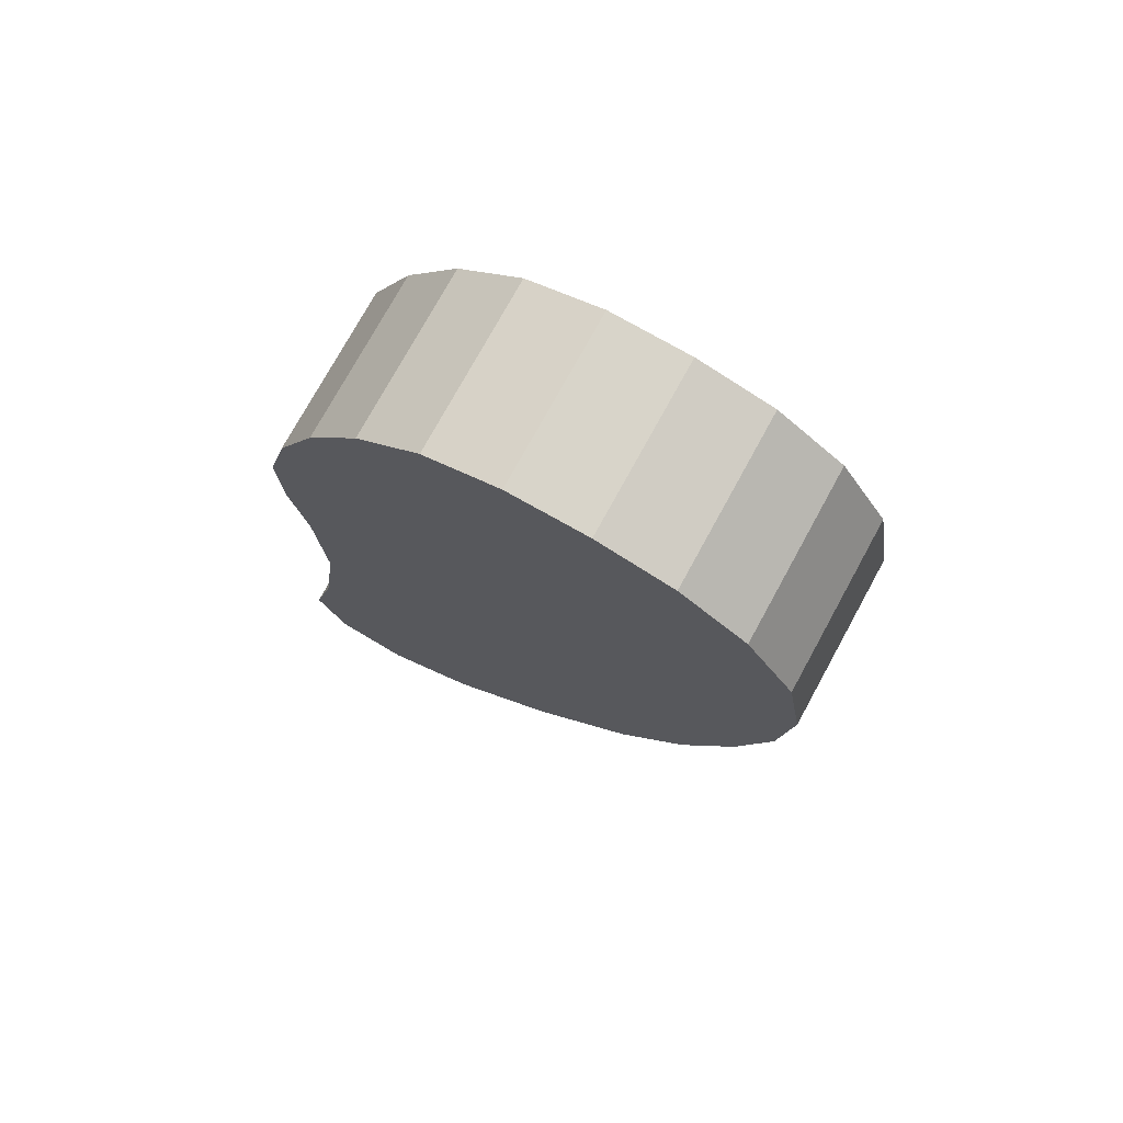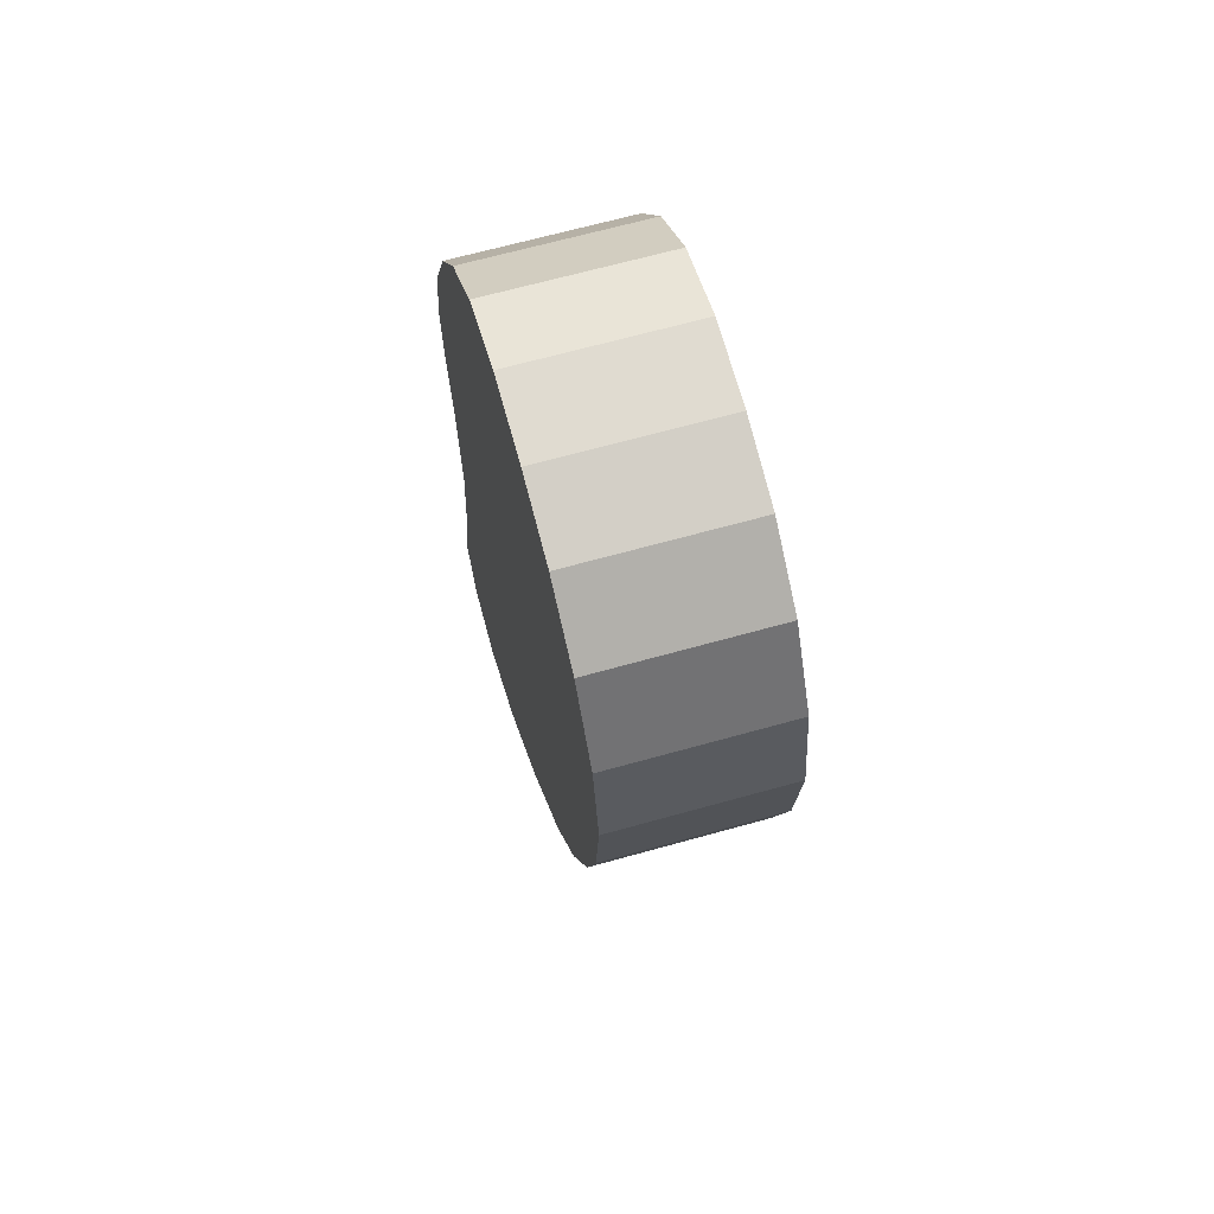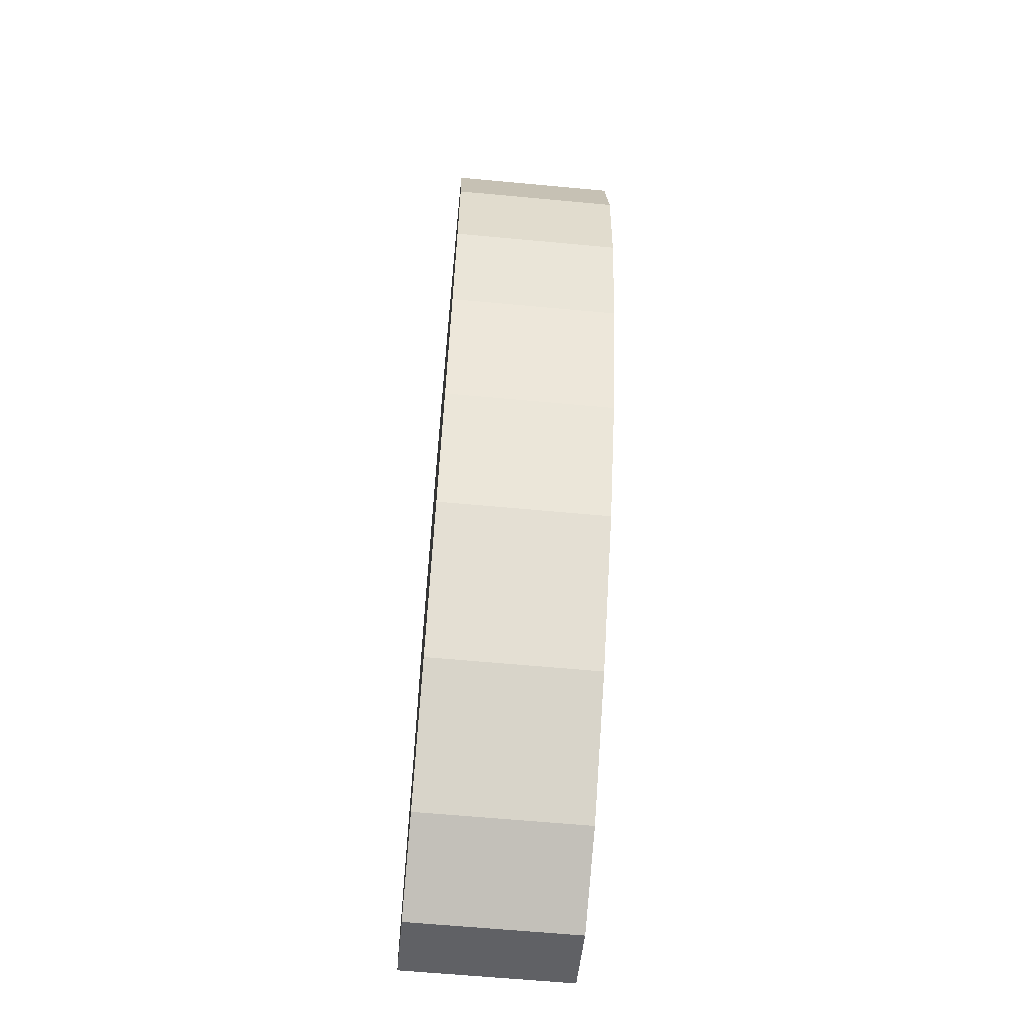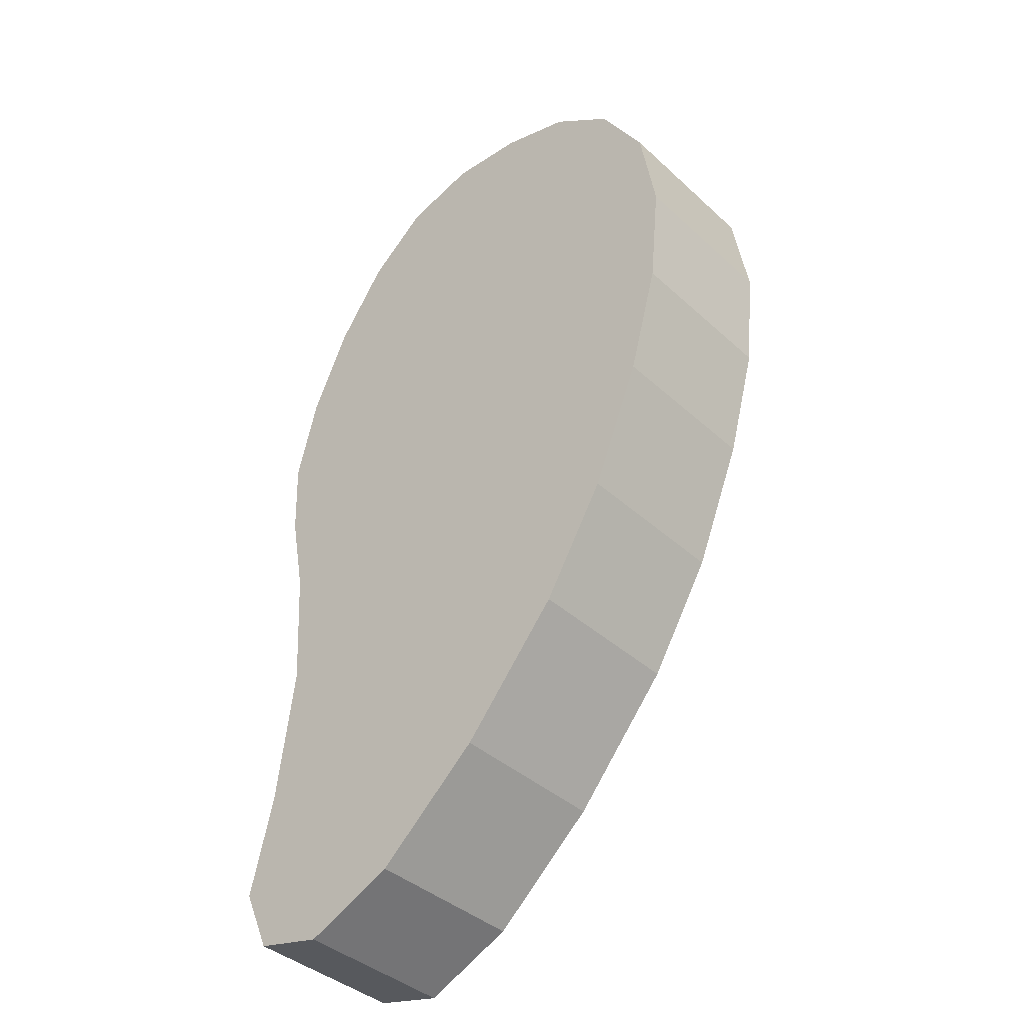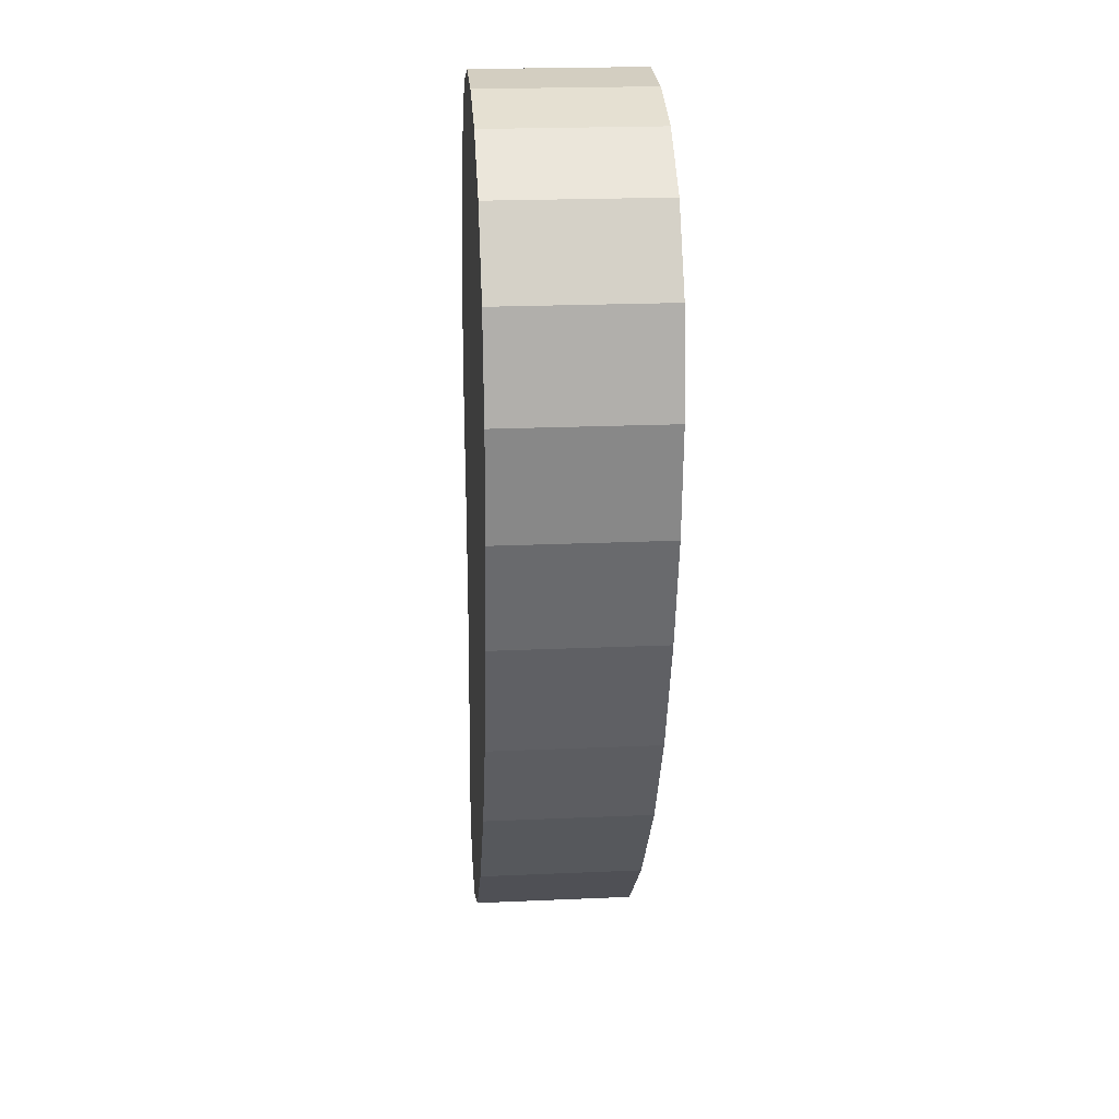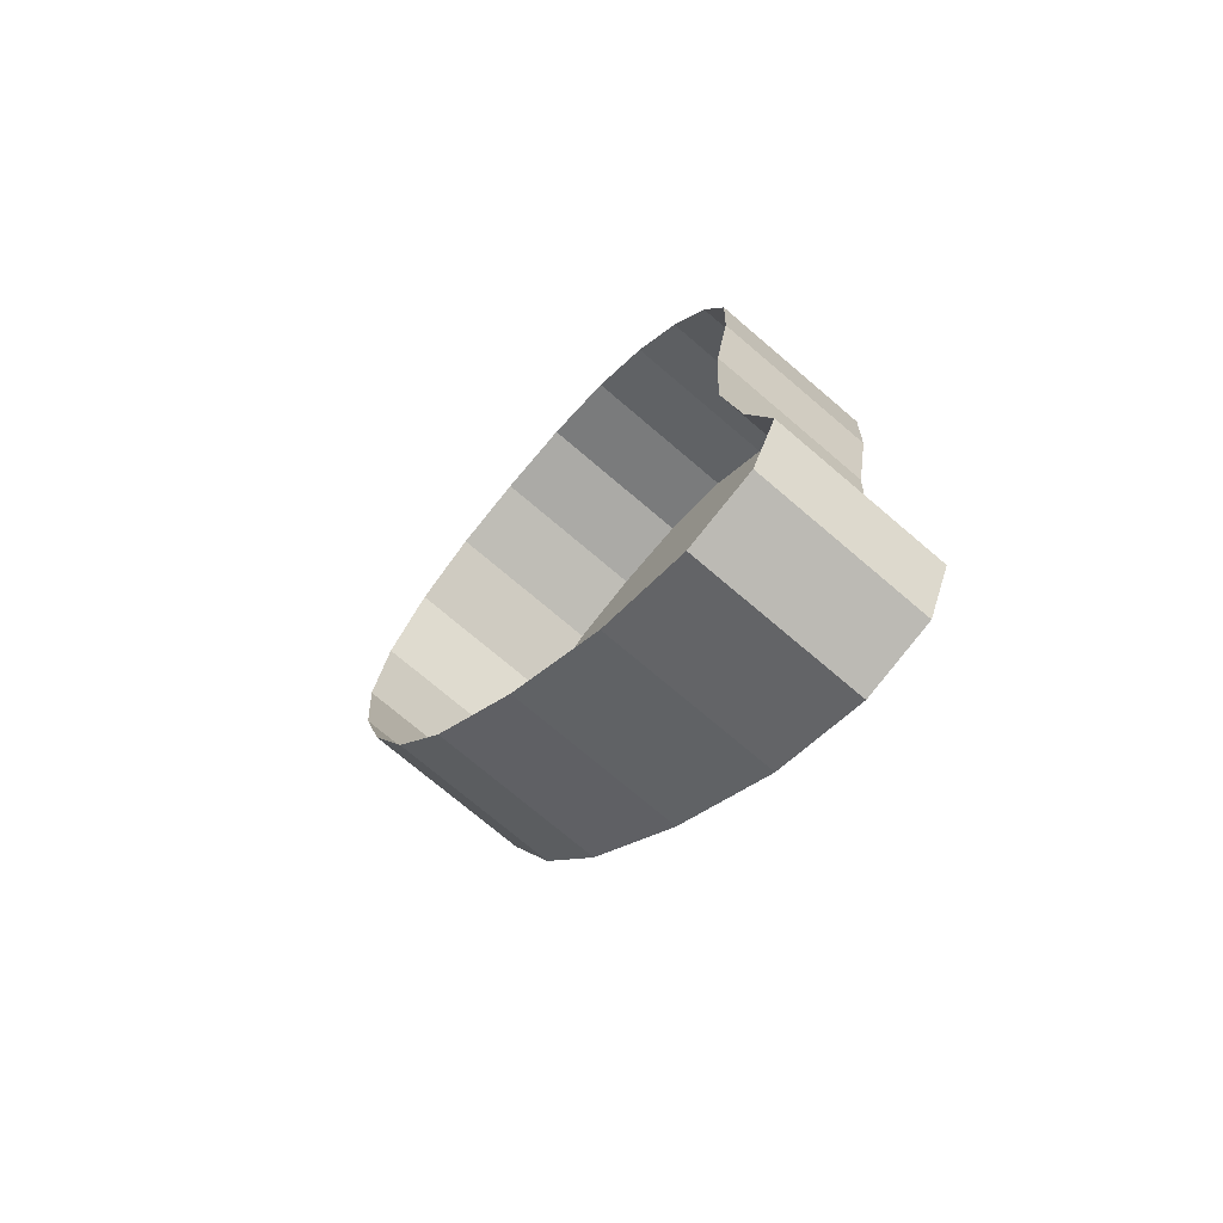
<metadata>
{"format":"obj","ext":"obj","renderer":"f3d","projection":"perspective","resolution":1024,"background":"white","views":[{"elev":75.1,"azim":-151.3,"up":"+Z"},{"elev":67.1,"azim":-105.6,"up":"+Z"},{"elev":-62.4,"azim":-95.4,"up":"+Z"},{"elev":-39.2,"azim":-138.6,"up":"+Z"},{"elev":21.9,"azim":-94.4,"up":"+Z"},{"elev":-73.1,"azim":49.5,"up":"+Z"}]}
</metadata>
<code>
o bottom_bumper_l.002_Circle.021
v -2.447 -0.00249 -8.422
v -2.746 -0.00249 -8.285
v -3.09 -0.00249 -7.978
v -3.415 -0.00249 -7.591
v -3.624 -0.00249 -7.239
v -3.787 -0.00249 -6.834
v -3.887 -0.00249 -6.47
v -3.922 -0.00249 -6.117
v -3.868 -0.00249 -5.793
v -3.714 -0.00249 -5.542
v -3.502 -0.00249 -5.39
v -3.259 -0.00249 -5.322
v -3.005 -0.00249 -5.308
v -2.763 -0.00249 -5.381
v -2.557 -0.00249 -5.553
v -2.387 -0.00249 -5.8
v -2.256 -0.00249 -6.089
v -2.181 -0.00249 -6.385
v -2.19 -0.00249 -6.651
v -2.244 -0.00249 -6.94
v -2.268 -0.00249 -7.356
v -2.206 -0.00249 -7.821
v -2.124 -0.00249 -8.158
v -2.216 -0.00249 -8.367
v -2.447 0.5412 -8.422
v -2.746 0.5412 -8.285
v -3.09 0.5412 -7.978
v -3.415 0.5412 -7.591
v -3.624 0.5412 -7.239
v -3.787 0.5412 -6.834
v -3.887 0.5412 -6.47
v -3.922 0.5412 -6.117
v -3.868 0.5412 -5.793
v -3.714 0.5412 -5.542
v -3.502 0.5412 -5.39
v -3.259 0.5412 -5.322
v -3.005 0.5412 -5.308
v -2.763 0.5412 -5.381
v -2.557 0.5412 -5.553
v -2.387 0.5412 -5.8
v -2.256 0.5412 -6.089
v -2.181 0.5412 -6.385
v -2.19 0.5412 -6.651
v -2.244 0.5412 -6.94
v -2.268 0.5412 -7.356
v -2.206 0.5412 -7.821
v -2.124 0.5412 -8.158
v -2.216 0.5412 -8.367
v -2.521 0.5412 -8.141
v -2.771 0.5412 -8.028
v -3.06 0.5412 -7.77
v -3.332 0.5412 -7.446
v -3.506 0.5412 -7.151
v -3.643 0.5412 -6.812
v -3.727 0.5412 -6.507
v -3.756 0.5412 -6.212
v -3.711 0.5412 -5.941
v -3.582 0.5412 -5.73
v -3.404 0.5412 -5.603
v -3.201 0.5412 -5.546
v -2.988 0.5412 -5.534
v -2.785 0.5412 -5.595
v -2.613 0.5412 -5.74
v -2.471 0.5412 -5.947
v -2.361 0.5412 -6.189
v -2.298 0.5412 -6.436
v -2.306 0.5412 -6.659
v -2.351 0.5412 -6.901
v -2.371 0.5412 -7.249
v -2.319 0.5412 -7.638
v -2.251 0.5412 -7.921
v -2.328 0.5412 -8.096
v -2.647 0.5412 -7.665
v -2.814 0.5412 -7.589
v -3.008 0.5412 -7.417
v -3.19 0.5412 -7.199
v -3.307 0.5412 -7.002
v -3.399 0.5412 -6.775
v -3.455 0.5412 -6.571
v -3.474 0.5412 -6.373
v -3.444 0.5412 -6.191
v -3.358 0.5412 -6.05
v -3.239 0.5412 -5.965
v -3.102 0.5412 -5.927
v -2.96 0.5412 -5.919
v -2.824 0.5412 -5.96
v -2.709 0.5412 -6.057
v -2.613 0.5412 -6.195
v -2.54 0.5412 -6.357
v -2.498 0.5412 -6.523
v -2.503 0.5412 -6.672
v -2.533 0.5412 -6.835
v -2.547 0.5412 -7.068
v -2.512 0.5412 -7.328
v -2.466 0.5412 -7.518
v -2.518 0.5412 -7.635
v -2.902 0.5412 -6.7
f 39 38 14
f 32 31 7
f 47 46 22
f 40 39 15
f 33 32 8
f 48 47 23
f 26 25 1
f 41 40 16
f 34 33 9
f 25 48 24
f 27 26 2
f 42 41 17
f 35 34 10
f 28 27 3
f 43 42 18
f 36 35 11
f 29 28 4
f 44 43 19
f 37 36 12
f 30 29 5
f 45 44 20
f 38 37 13
f 31 30 6
f 46 45 21
f 37 61 60
f 30 54 53
f 44 45 69
f 38 62 61
f 30 31 55
f 45 46 70
f 39 63 62
f 31 32 56
f 46 47 71
f 40 64 63
f 32 33 57
f 47 48 72
f 26 50 49
f 41 65 64
f 33 34 58
f 25 49 72
f 27 51 50
f 42 66 65
f 34 35 59
f 28 52 51
f 43 67 66
f 36 60 59
f 29 53 52
f 44 68 67
f 50 74 73
f 65 89 88
f 57 58 82
f 49 73 96
f 51 75 74
f 66 90 89
f 58 59 83
f 52 76 75
f 67 91 90
f 60 84 83
f 53 77 76
f 68 92 91
f 61 85 84
f 54 78 77
f 68 69 93
f 62 86 85
f 54 55 79
f 69 70 94
f 63 87 86
f 55 56 80
f 70 71 95
f 64 88 87
f 56 57 81
f 71 72 96
f 77 78 97
f 92 93 97
f 85 86 97
f 78 79 97
f 93 94 97
f 86 87 97
f 79 80 97
f 94 95 97
f 87 88 97
f 80 81 97
f 95 96 97
f 73 74 97
f 88 89 97
f 81 82 97
f 96 73 97
f 74 75 97
f 89 90 97
f 82 83 97
f 75 76 97
f 90 91 97
f 83 84 97
f 76 77 97
f 91 92 97
f 84 85 97
f 15 39 14
f 8 32 7
f 23 47 22
f 16 40 15
f 9 33 8
f 24 48 23
f 2 26 1
f 17 41 16
f 10 34 9
f 1 25 24
f 3 27 2
f 18 42 17
f 11 35 10
f 4 28 3
f 19 43 18
f 12 36 11
f 5 29 4
f 20 44 19
f 13 37 12
f 6 30 5
f 21 45 20
f 14 38 13
f 7 31 6
f 22 46 21
f 36 37 60
f 29 30 53
f 68 44 69
f 37 38 61
f 54 30 55
f 69 45 70
f 38 39 62
f 55 31 56
f 70 46 71
f 39 40 63
f 56 32 57
f 71 47 72
f 25 26 49
f 40 41 64
f 57 33 58
f 48 25 72
f 26 27 50
f 41 42 65
f 58 34 59
f 27 28 51
f 42 43 66
f 35 36 59
f 28 29 52
f 43 44 67
f 49 50 73
f 64 65 88
f 81 57 82
f 72 49 96
f 50 51 74
f 65 66 89
f 82 58 83
f 51 52 75
f 66 67 90
f 59 60 83
f 52 53 76
f 67 68 91
f 60 61 84
f 53 54 77
f 92 68 93
f 61 62 85
f 78 54 79
f 93 69 94
f 62 63 86
f 79 55 80
f 94 70 95
f 63 64 87
f 80 56 81
f 95 71 96

</code>
